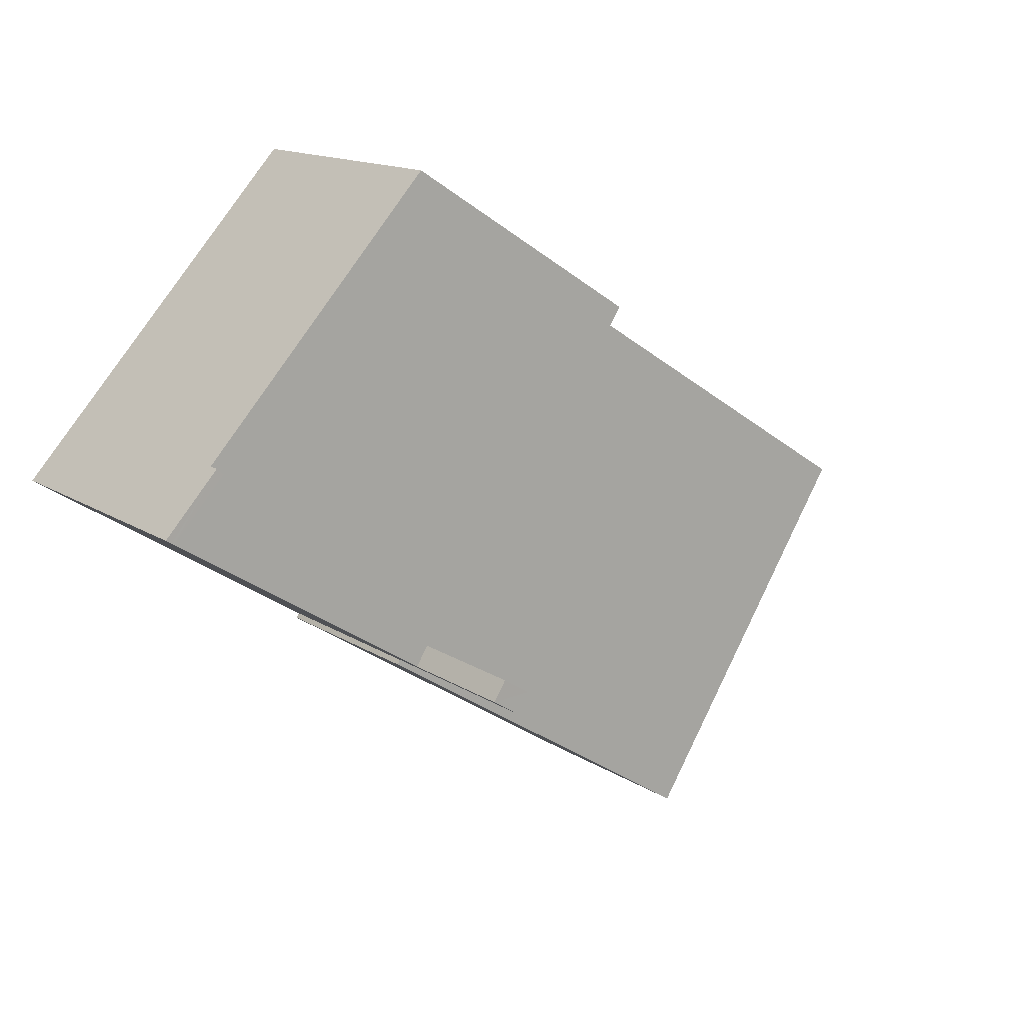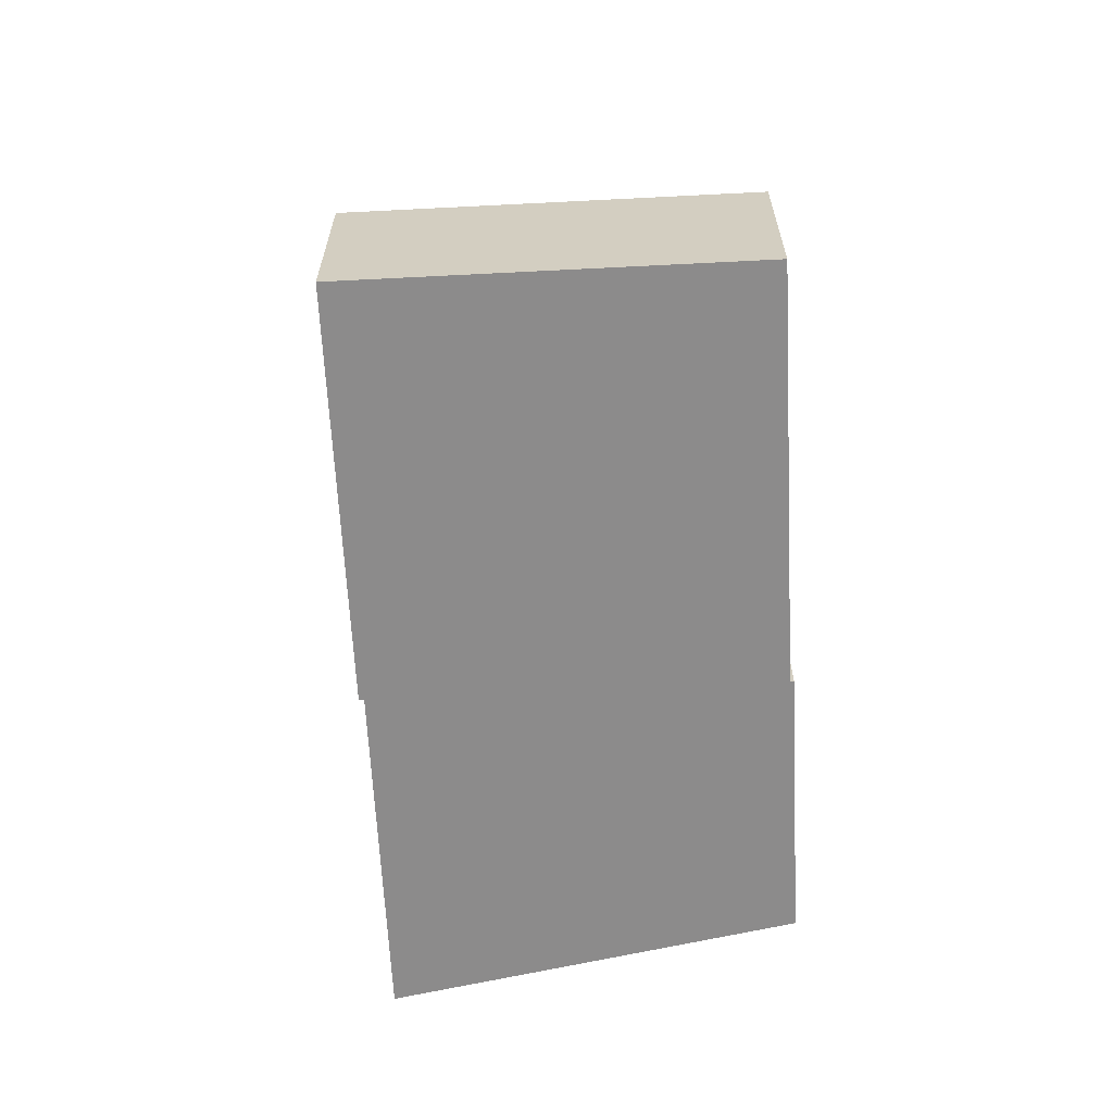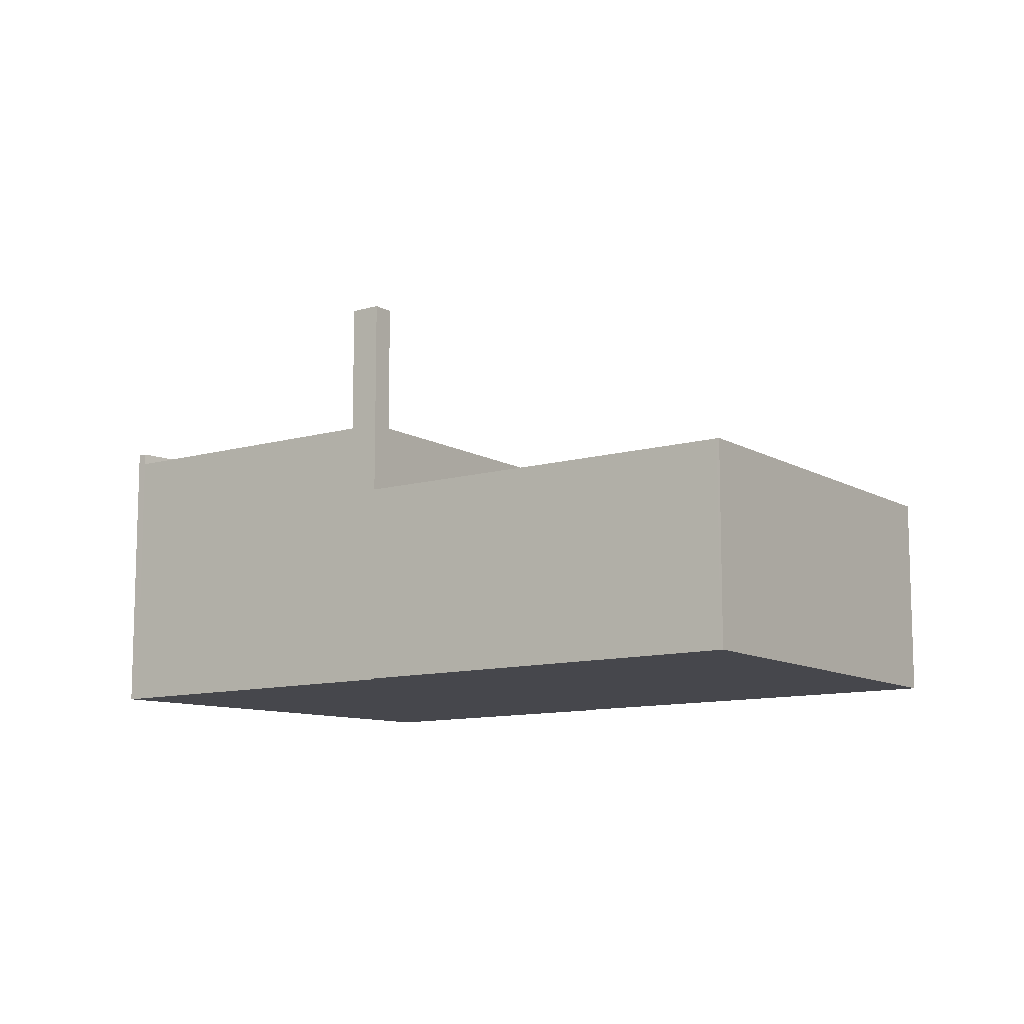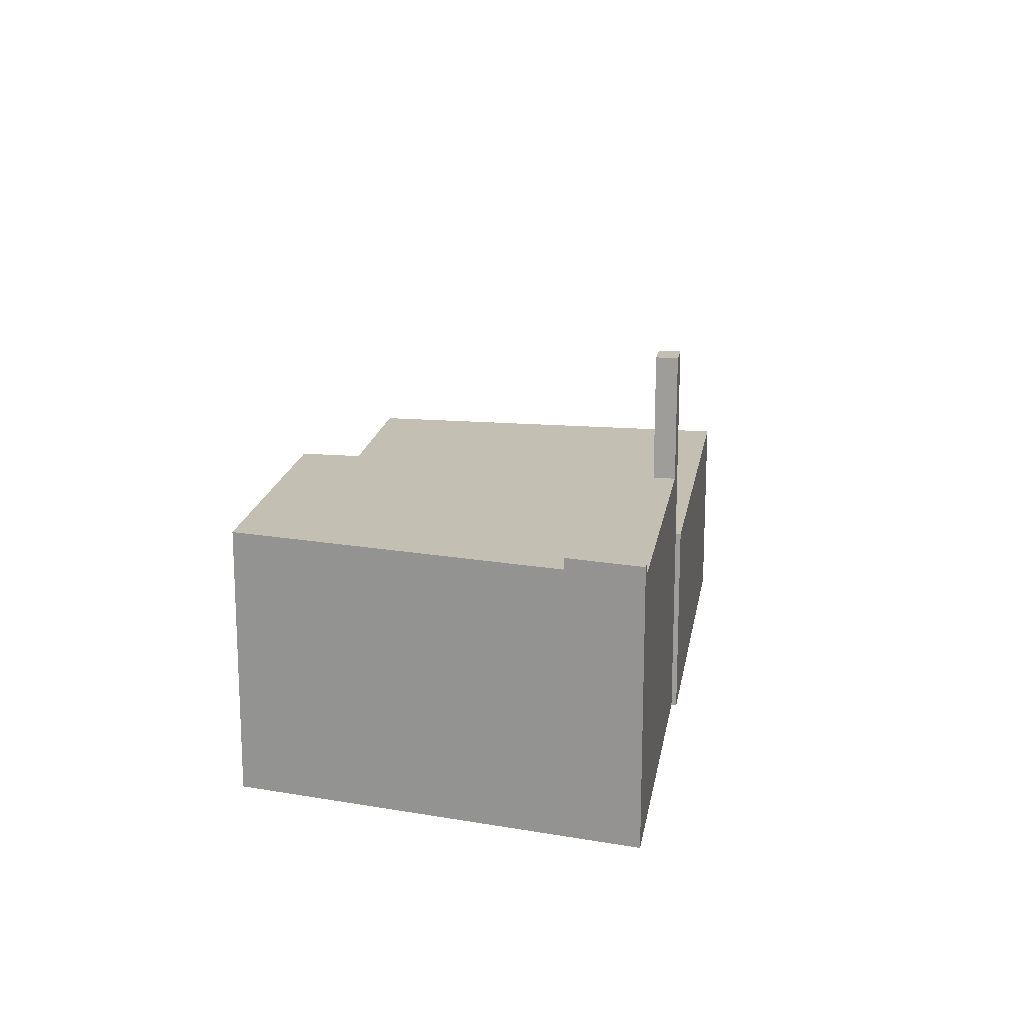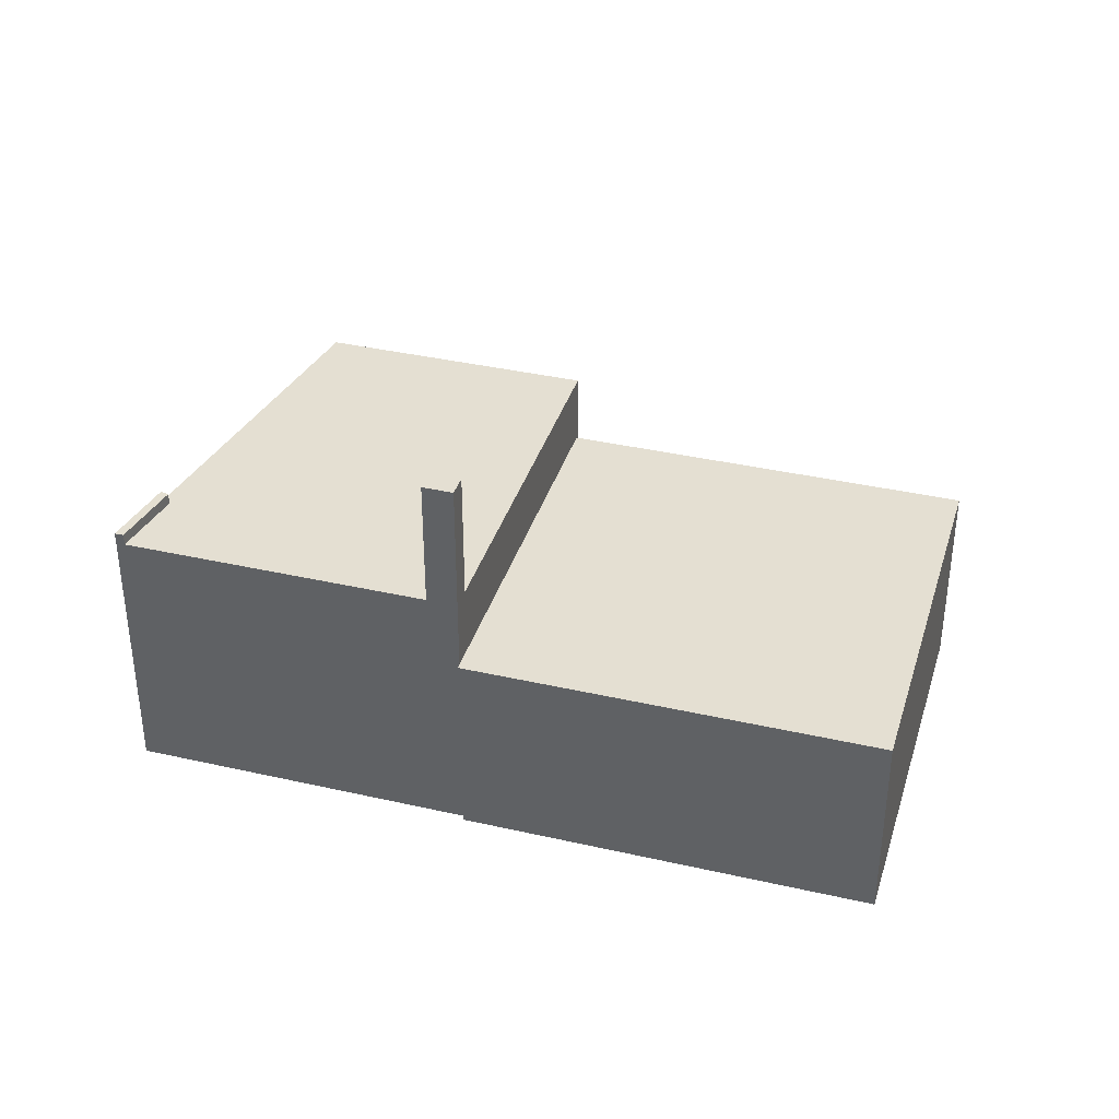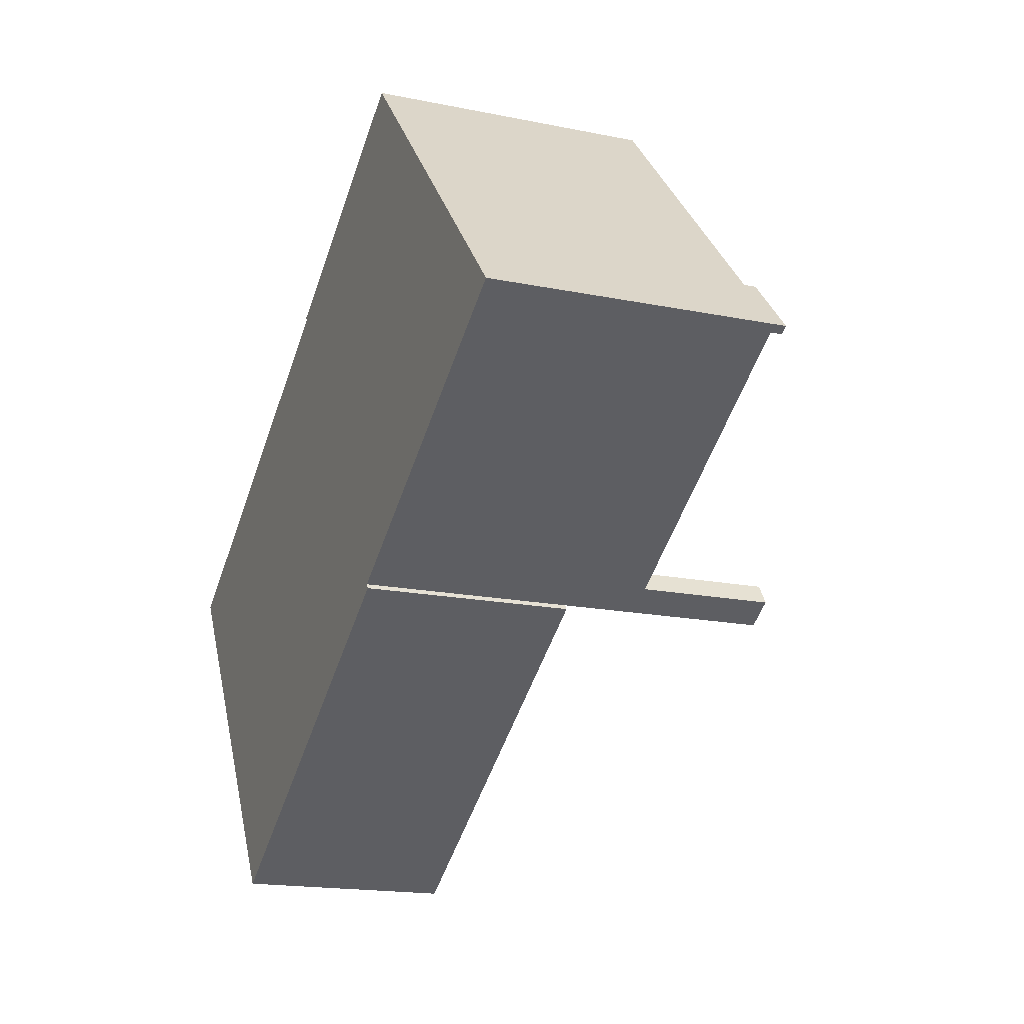
<metadata>
{"format":"obj","ext":"obj","renderer":"f3d","projection":"perspective","resolution":1024,"background":"white","views":[{"elev":14.2,"azim":144.3,"up":"+Z"},{"elev":-64.0,"azim":-119.4,"up":"+Y"},{"elev":-10.9,"azim":-176.8,"up":"+Y"},{"elev":17.7,"azim":66.7,"up":"+Y"},{"elev":37.0,"azim":164.1,"up":"+Y"},{"elev":-17.3,"azim":67.8,"up":"+Z"}]}
</metadata>
<code>
v -4.111 6.817 8.549
v 6.37 6.817 15.18
v -4.024 6.817 8.411
v -4.024 6.817 8.411
v 6.295 6.817 -5.296
v 5.12 6.817 -6.039
v -4.024 6.817 8.411
v 6.37 6.817 15.18
v 6.295 6.817 -5.296
v 6.295 6.817 -5.296
v 14.38 6.817 -1.369
v 6.367 6.817 -5.41
v 6.295 6.817 -5.296
v 6.37 6.817 15.18
v 14.38 6.817 -1.369
v 6.37 6.817 15.18
v 16.23 6.817 3.793
v 14.38 6.817 -1.369
v 14.38 6.817 -1.369
v 16.23 6.817 3.793
v 16.36 6.817 3.649
v 6.37 6.817 15.18
v 16.52 6.817 4.062
v 16.23 6.817 3.793
v 6.367 6.817 -5.41
v 14.38 6.817 -1.369
v 6.832 6.817 -6.145
v 14.38 6.817 -1.369
v 16.36 6.817 3.649
v 18.54 6.817 1.263
v -19.85 3.623 -1.603
v -9.951 3.624 -17.04
v -10.04 3.624 -17.1
v -19.85 3.623 -1.603
v -4.024 3.623 8.411
v 5.12 3.624 -6.039
v -9.951 3.624 -17.04
v -9.951 3.624 -17.04
v 5.658 3.624 -6.889
v 5.783 3.624 -7.087
v -9.951 3.624 -17.04
v 5.12 3.624 -6.039
v 5.658 3.624 -6.889
v 5.12 12.62 -6.039
v 6.832 12.62 -6.145
v 5.658 12.62 -6.889
v 5.12 12.62 -6.039
v 6.295 12.62 -5.296
v 6.832 12.62 -6.145
v 16.23 7.327 3.793
v 16.52 7.325 4.062
v 18.54 7.326 1.263
v 16.52 7.325 4.062
v 18.63 7.325 1.317
v 18.54 7.326 1.263
v 16.52 7.325 4.062
v 18.88 7.324 1.479
v 18.63 7.325 1.317
v -4.024 6.817 8.411
v 5.12 6.817 -6.039
v 5.12 3.624 -6.039
v -4.024 3.623 8.411
v -4.111 6.817 8.549
v -4.067 -5.259 8.48
v -4.111 -5.259 8.549
v -4.111 6.817 8.549
v -4.024 6.817 8.411
v -4.067 -5.259 8.48
v -4.067 -5.259 8.48
v -4.024 6.817 8.411
v -4.024 3.623 8.411
v -4.067 -5.259 8.48
v -4.024 3.623 8.411
v -4.024 -5.259 8.411
v 5.12 6.817 -6.039
v 5.658 6.817 -6.889
v 5.658 3.624 -6.889
v 5.12 3.624 -6.039
v 5.12 12.62 -6.039
v 5.658 12.62 -6.889
v 5.658 6.817 -6.889
v 5.12 6.817 -6.039
v -4.111 -5.259 8.549
v 6.37 -5.259 15.18
v 6.37 6.817 15.18
v -4.111 6.817 8.549
v 6.37 -5.259 15.18
v 16.52 -5.259 4.062
v 16.52 6.817 4.062
v 6.37 6.817 15.18
v 16.52 -5.259 4.062
v 18.88 -5.259 1.479
v 18.88 6.817 1.479
v 16.52 6.817 4.062
v 16.52 6.817 4.062
v 18.88 6.817 1.479
v 18.88 7.324 1.479
v 16.52 7.325 4.062
v 18.63 6.817 1.317
v 18.88 6.817 1.479
v 18.88 -5.259 1.479
v 18.63 -5.259 1.317
v 18.54 6.817 1.263
v 18.63 6.817 1.317
v 18.63 -5.259 1.317
v 18.54 -5.259 1.263
v 14.38 6.817 -1.369
v 16.46 -5.259 -0.05311
v 14.38 -5.259 -1.369
v 16.46 -5.259 -0.05311
v 18.54 6.817 1.263
v 18.54 -5.259 1.263
v 14.38 6.817 -1.369
v 18.54 6.817 1.263
v 16.46 -5.259 -0.05311
v 6.832 6.817 -6.145
v 14.38 6.817 -1.369
v 14.38 -5.259 -1.369
v 6.832 -5.259 -6.145
v 5.658 6.817 -6.889
v 6.832 6.817 -6.145
v 5.658 3.624 -6.889
v 5.658 3.624 -6.889
v 6.832 6.817 -6.145
v 6.832 -5.259 -6.145
v 5.658 -5.259 -6.889
v 5.658 12.62 -6.889
v 6.832 12.62 -6.145
v 6.832 6.817 -6.145
v 5.658 6.817 -6.889
v 18.63 7.325 1.317
v 18.88 7.324 1.479
v 18.88 6.817 1.479
v 18.63 6.817 1.317
v 18.54 7.326 1.263
v 18.63 7.325 1.317
v 18.63 6.817 1.317
v 18.54 6.817 1.263
v -19.85 -5.259 -1.603
v -4.024 -5.259 8.411
v -4.024 3.623 8.411
v -19.85 3.623 -1.603
v 5.721 -5.259 -6.988
v 5.783 -5.259 -7.087
v 5.783 3.624 -7.087
v 5.658 3.624 -6.889
v 5.658 -5.259 -6.889
v 5.721 -5.259 -6.988
v 5.658 3.624 -6.889
v 5.721 -5.259 -6.988
v 5.783 3.624 -7.087
v -9.951 3.624 -17.04
v 5.783 3.624 -7.087
v 5.783 -5.259 -7.087
v -9.951 -5.259 -17.04
v -10.04 3.624 -17.1
v -9.997 -5.259 -17.07
v -10.04 -5.259 -17.1
v -9.997 -5.259 -17.07
v -9.951 3.624 -17.04
v -9.951 -5.259 -17.04
v -10.04 3.624 -17.1
v -9.951 3.624 -17.04
v -9.997 -5.259 -17.07
v -19.85 3.623 -1.603
v -10.04 3.624 -17.1
v -10.04 -5.259 -17.1
v -19.85 -5.259 -1.603
v 5.12 6.817 -6.039
v 6.295 6.817 -5.296
v 6.295 12.62 -5.296
v 5.12 12.62 -6.039
v 6.367 6.817 -5.41
v 6.832 6.817 -6.145
v 6.832 12.62 -6.145
v 6.295 12.62 -5.296
v 6.295 6.817 -5.296
v 6.367 6.817 -5.41
v 6.295 12.62 -5.296
v 6.367 6.817 -5.41
v 6.832 12.62 -6.145
v 16.23 6.817 3.793
v 16.52 6.817 4.062
v 16.52 7.325 4.062
v 16.23 7.327 3.793
v 16.23 7.327 3.793
v 16.36 6.817 3.649
v 16.23 6.817 3.793
v 16.36 6.817 3.649
v 18.54 7.326 1.263
v 18.54 6.817 1.263
v 16.23 7.327 3.793
v 18.54 7.326 1.263
v 16.36 6.817 3.649
v -9.951 -5.259 -17.04
v 5.783 -5.259 -7.087
v 5.721 -5.259 -6.988
v 5.658 -5.259 -6.889
v 6.832 -5.259 -6.145
v 14.38 -5.259 -1.369
v 16.46 -5.259 -0.05311
v 18.54 -5.259 1.263
v 18.63 -5.259 1.317
v 18.88 -5.259 1.479
v 16.52 -5.259 4.062
v 6.37 -5.259 15.18
v -4.111 -5.259 8.549
v -4.067 -5.259 8.48
v -4.024 -5.259 8.411
v -19.85 -5.259 -1.603
v -10.04 -5.259 -17.1
v -9.997 -5.259 -17.07
g CDNNDG02_0004920
f 1 2 3
f 4 5 6
f 7 8 9
f 10 11 12
f 13 14 15
f 16 17 18
f 19 20 21
f 22 23 24
f 25 26 27
f 28 29 30
f 31 32 33
f 34 36 37
f 36 34 35
f 38 39 40
f 41 42 43
f 44 45 46
f 47 48 49
f 50 51 52
f 53 54 55
f 56 57 58
f 62 59 61
f 61 59 60
f 63 64 65
f 66 67 68
f 69 70 71
f 72 73 74
f 75 77 78
f 75 76 77
f 80 81 82
f 79 80 82
f 83 85 86
f 85 83 84
f 90 87 89
f 88 89 87
f 92 93 91
f 91 93 94
f 95 97 98
f 95 96 97
f 99 101 102
f 99 100 101
f 105 106 104
f 103 104 106
f 107 108 109
f 110 111 112
f 113 114 115
f 119 116 117
f 117 118 119
f 120 121 122
f 125 123 124
f 123 125 126
f 128 129 130
f 127 128 130
f 131 132 134
f 134 132 133
f 136 137 138
f 135 136 138
f 142 139 141
f 141 139 140
f 143 144 145
f 146 147 148
f 149 150 151
f 155 152 153
f 153 154 155
f 156 157 158
f 159 160 161
f 162 163 164
f 165 167 168
f 165 166 167
f 169 171 172
f 171 169 170
f 173 174 175
f 176 177 178
f 179 180 181
f 182 184 185
f 184 182 183
f 186 187 188
f 189 190 191
f 192 193 194
f 212 210 211
f 212 195 210
f 210 195 198
f 206 208 209
f 197 195 196
f 198 195 197
f 209 198 199
f 207 208 206
f 200 201 205
f 201 202 205
f 203 204 205
f 200 209 199
f 205 202 203
f 205 206 200
f 209 200 206
f 209 210 198

</code>
